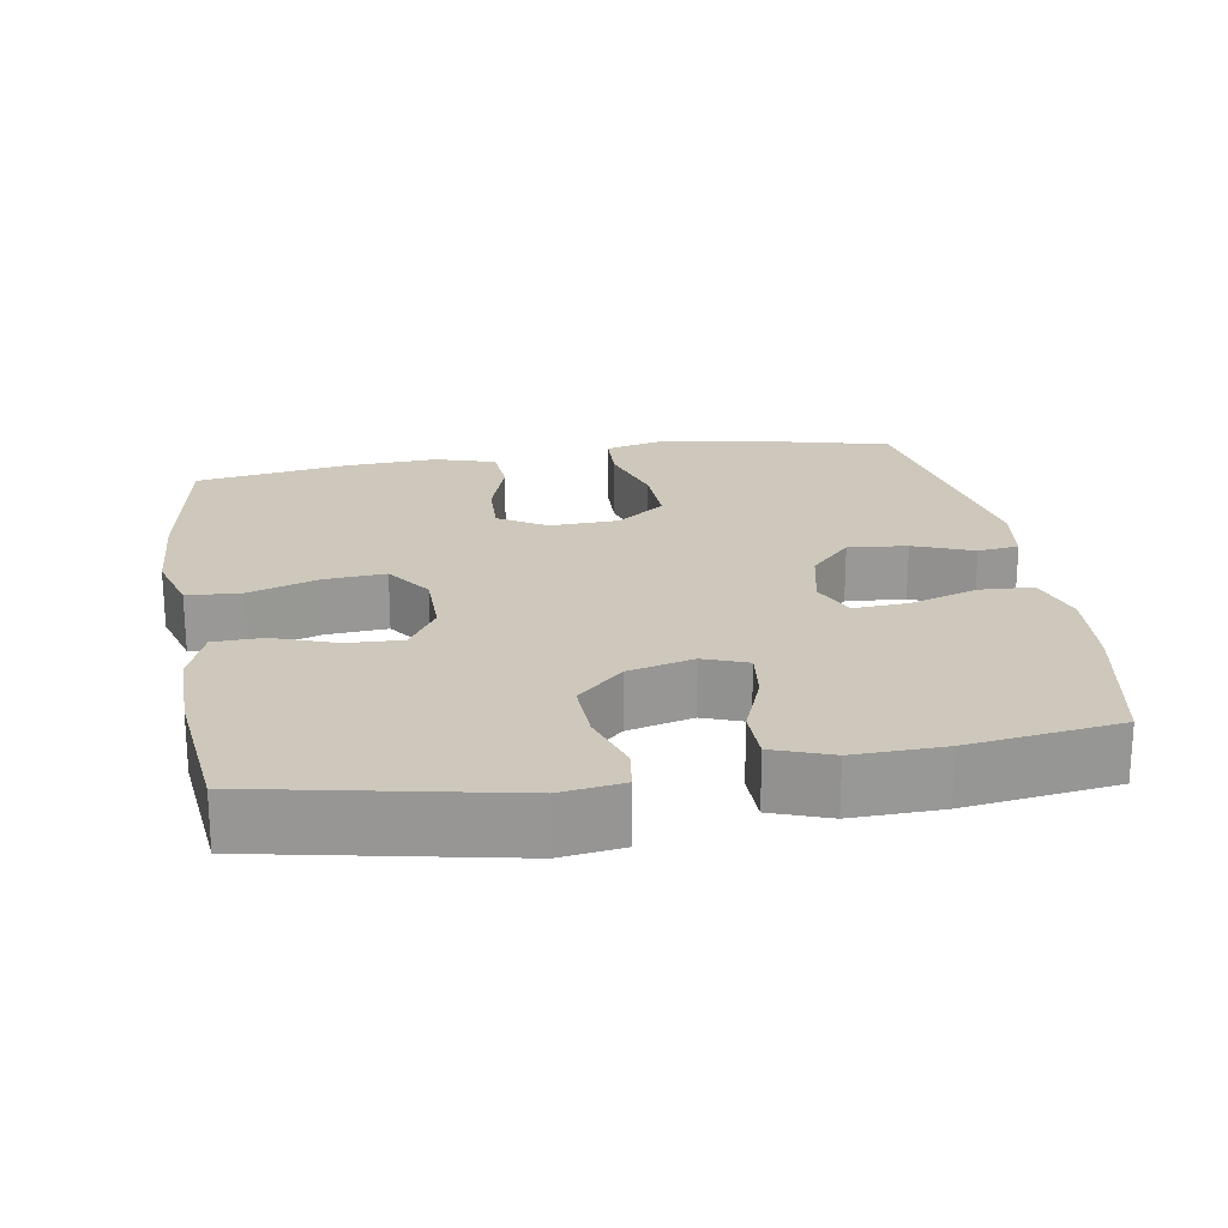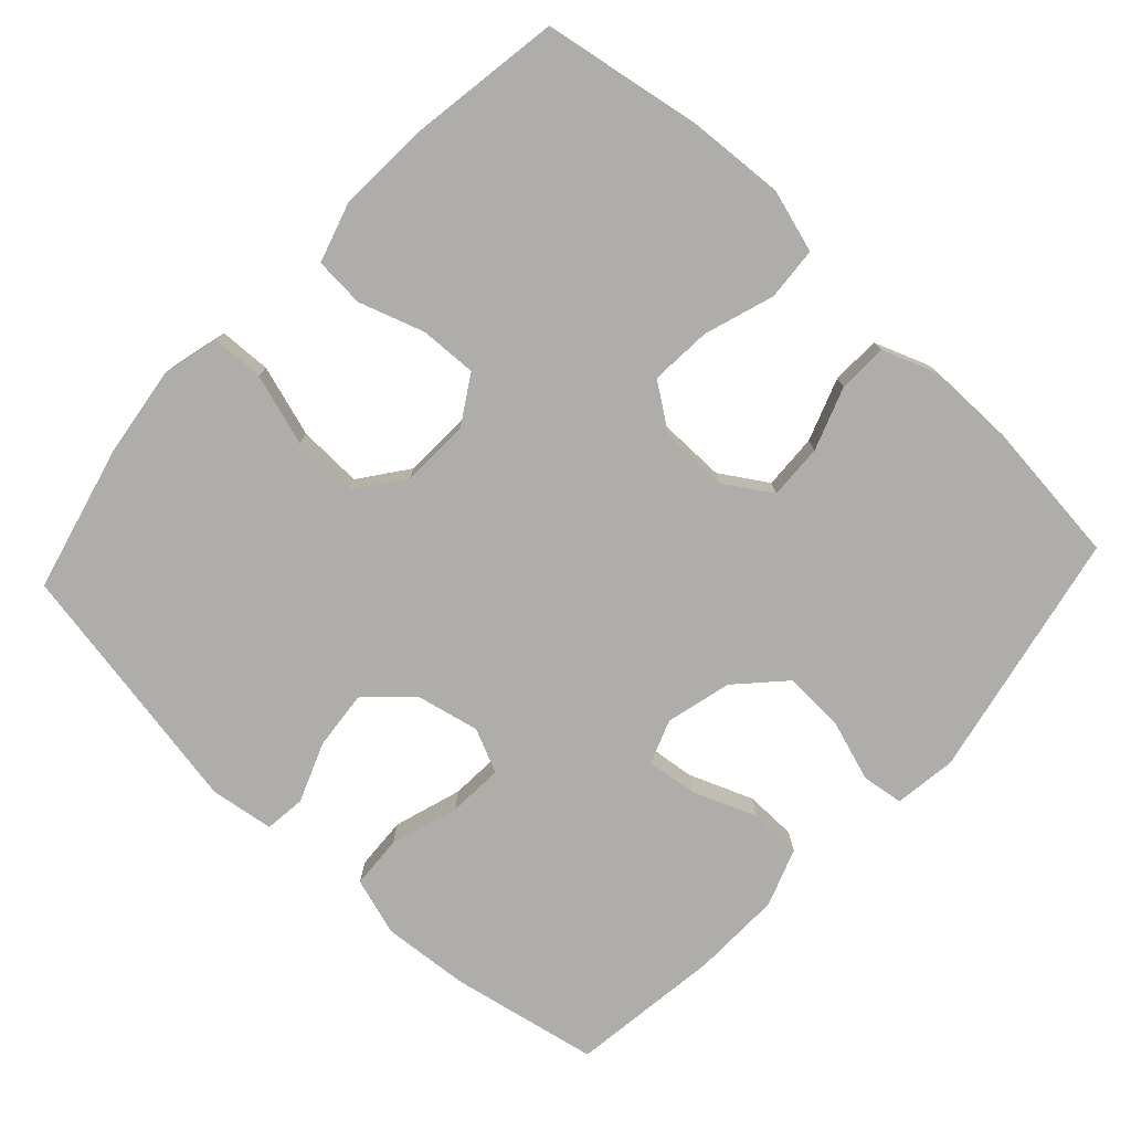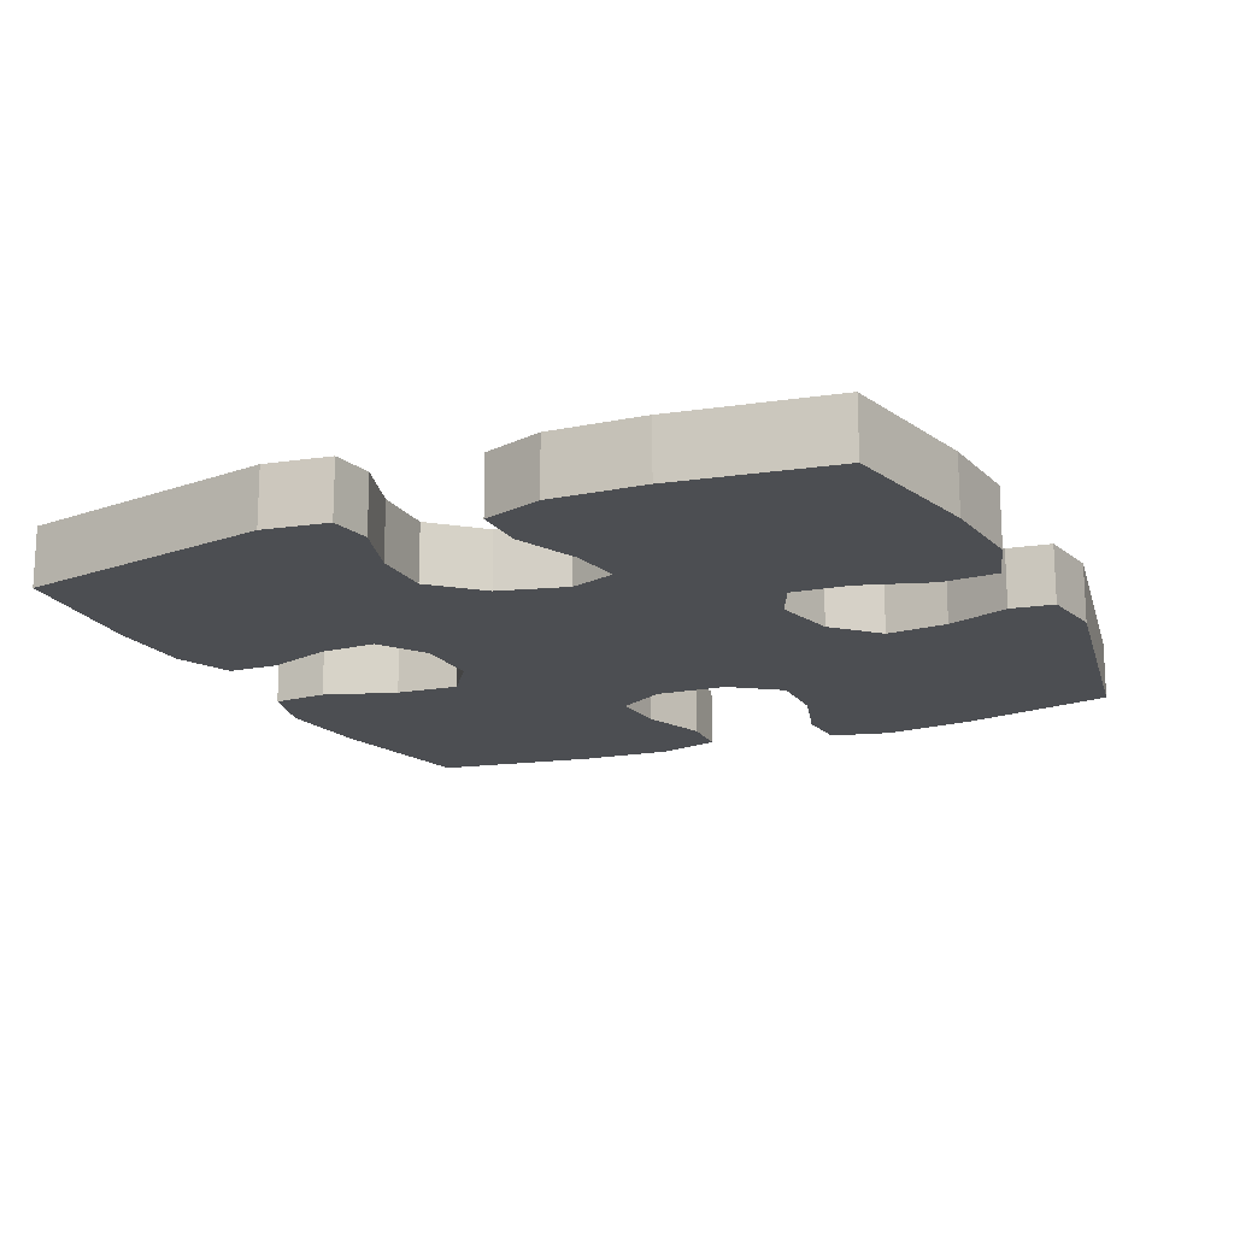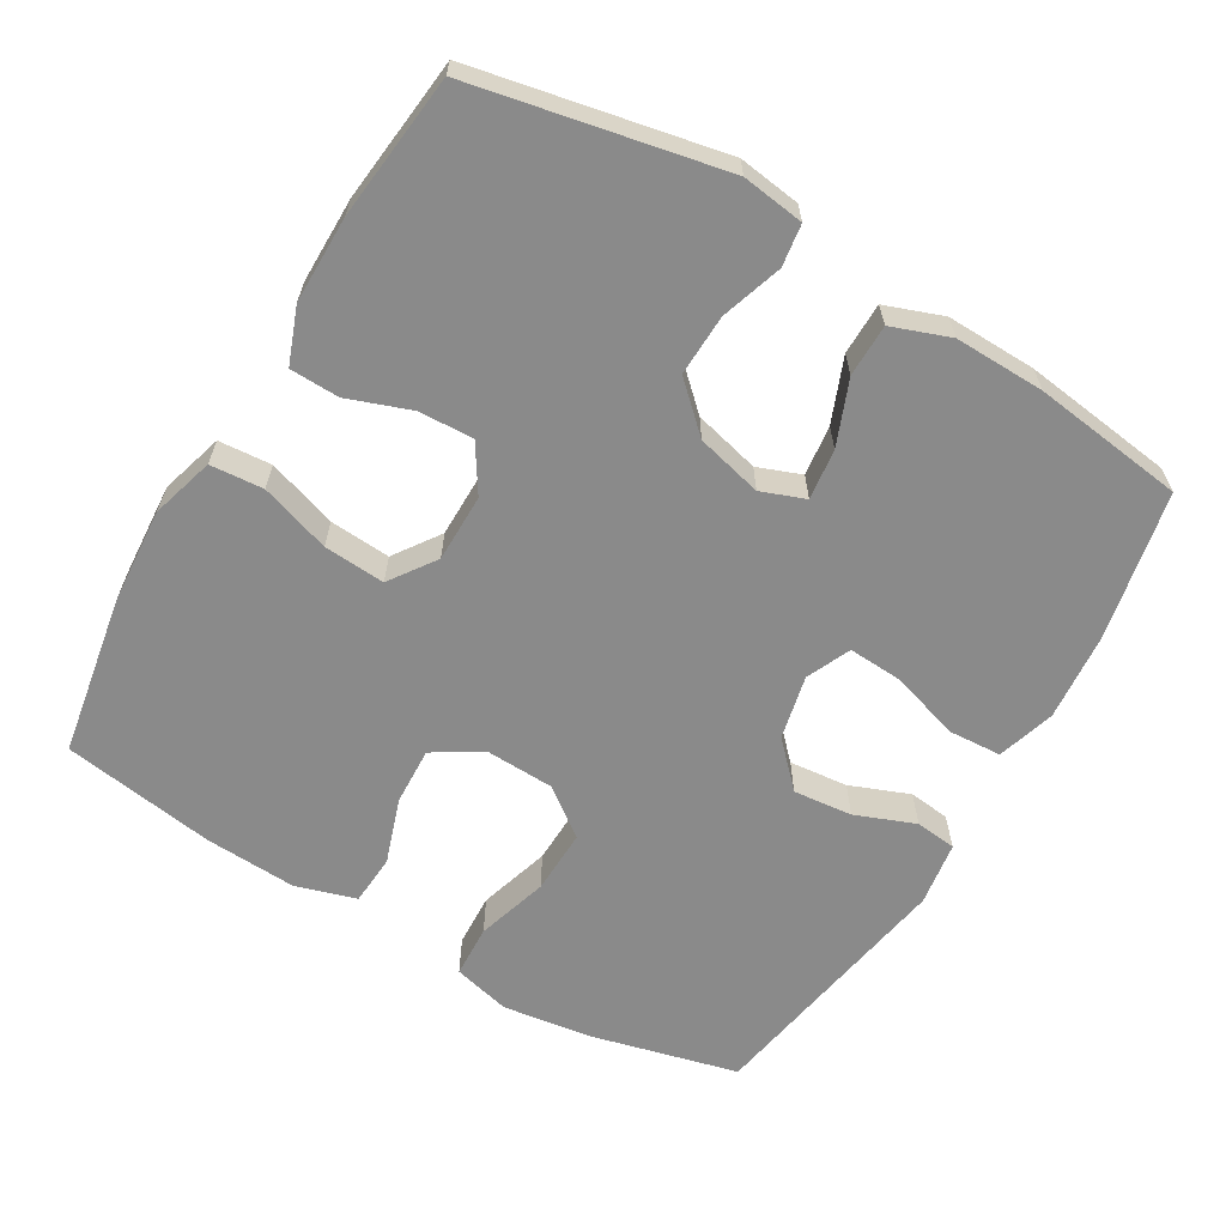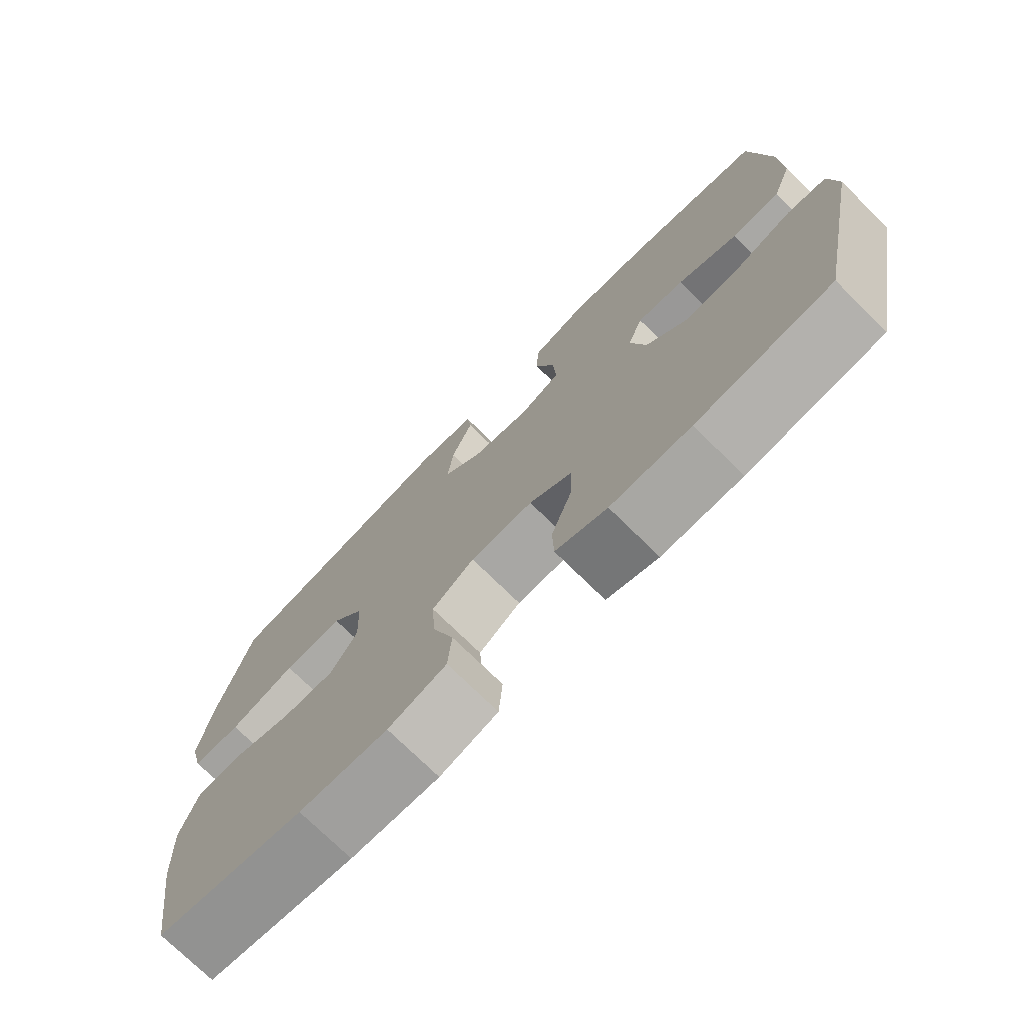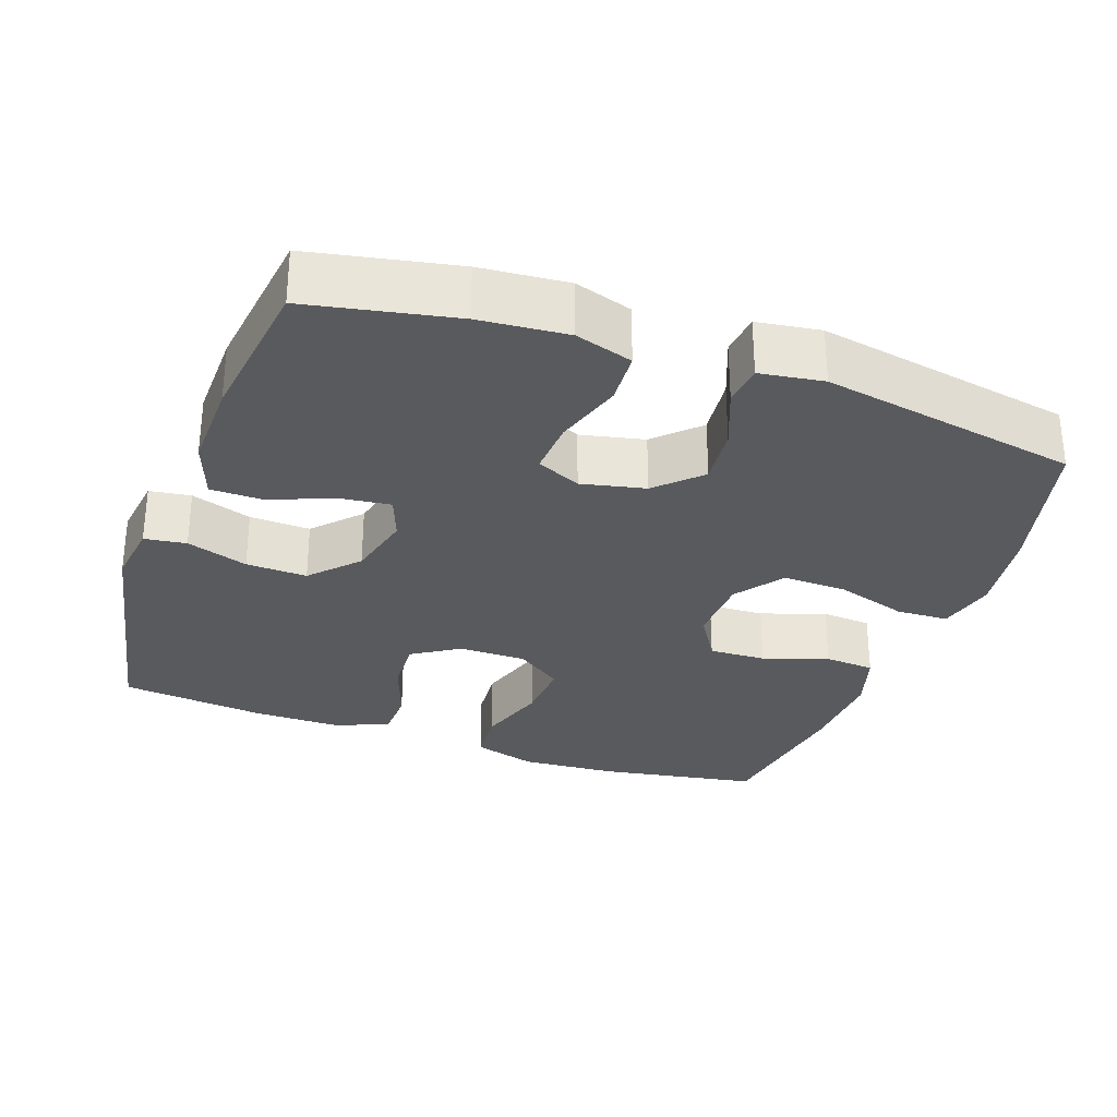
<metadata>
{"format":"obj","ext":"obj","renderer":"f3d","projection":"perspective","resolution":1024,"background":"white","views":[{"elev":21.8,"azim":-99.6,"up":"+Y"},{"elev":-77.1,"azim":137.1,"up":"+Y"},{"elev":-16.6,"azim":-65.4,"up":"+Y"},{"elev":-63.5,"azim":-120.4,"up":"+Y"},{"elev":-74.4,"azim":-134.5,"up":"+Z"},{"elev":-30.5,"azim":-19.5,"up":"+Y"}]}
</metadata>
<code>
o path1412
v -0.5297 0.0375 0.2818
v -0.5326 0.0375 0.1561
v -0.5033 0.0375 0.07554
v -0.4307 0.0375 0.07451
v -0.3412 0.0375 0.1096
v -0.2709 0.0375 0.1181
v -0.248 0.0375 0.05721
v -0.2711 0.0375 -0.03443
v -0.3312 0.0375 -0.09808
v -0.4162 0.0375 -0.09505
v -0.5016 0.0375 -0.06681
v -0.5599 0.0375 -0.07494
v -0.5718 0.0375 -0.1617
v -0.5018 0.0375 -0.5091
v -0.3 0.0375 -0.5311
v -0.1797 0.0375 -0.5313
v -0.1022 0.0375 -0.5022
v -0.1003 0.0375 -0.4335
v -0.1316 0.0375 -0.3463
v -0.1351 0.0375 -0.2697
v -0.06981 0.0375 -0.2282
v 0.02461 0.0375 -0.2287
v 0.08845 0.0375 -0.2736
v 0.08263 0.0375 -0.359
v 0.05056 0.0375 -0.4562
v 0.05631 0.0375 -0.5303
v 0.1439 0.0375 -0.5562
v 0.2773 0.0375 -0.5474
v 0.4999 0.0375 -0.5091
v 0.5329 0.0375 -0.2961
v 0.5394 0.0375 -0.1685
v 0.5139 0.0375 -0.08506
v 0.4441 0.0375 -0.08015
v 0.3535 0.0375 -0.1106
v 0.2742 0.0375 -0.1138
v 0.2333 0.0375 -0.04759
v 0.2371 0.0375 0.04864
v 0.2864 0.0375 0.1151
v 0.376 0.0375 0.1122
v 0.4755 0.0375 0.08151
v 0.5482 0.0375 0.0846
v 0.5682 0.0375 0.1642
v 0.5512 0.0375 0.287
v 0.4999 0.0375 0.4928
v 0.1405 0.0375 0.5571
v 0.05154 0.0375 0.5442
v 0.04495 0.0375 0.4869
v 0.07737 0.0375 0.4038
v 0.08554 0.0375 0.3218
v 0.02634 0.0375 0.2649
v -0.06271 0.0375 0.2455
v -0.1239 0.0375 0.2733
v -0.1193 0.0375 0.3499
v -0.08921 0.0375 0.4446
v -0.09358 0.0375 0.5187
v -0.1738 0.0375 0.5438
v -0.2966 0.0375 0.5335
v -0.5018 0.0375 0.4928
v -0.5297 -0.0375 0.2818
v -0.5326 -0.0375 0.1561
v -0.5033 -0.0375 0.07554
v -0.4307 -0.0375 0.07451
v -0.3412 -0.0375 0.1096
v -0.2709 -0.0375 0.1181
v -0.248 -0.0375 0.05721
v -0.2711 -0.0375 -0.03443
v -0.3312 -0.0375 -0.09808
v -0.4162 -0.0375 -0.09505
v -0.5016 -0.0375 -0.06681
v -0.5599 -0.0375 -0.07494
v -0.5718 -0.0375 -0.1617
v -0.5018 -0.0375 -0.5091
v -0.3 -0.0375 -0.5311
v -0.1797 -0.0375 -0.5313
v -0.1022 -0.0375 -0.5022
v -0.1003 -0.0375 -0.4335
v -0.1316 -0.0375 -0.3463
v -0.1351 -0.0375 -0.2697
v -0.06981 -0.0375 -0.2282
v 0.02461 -0.0375 -0.2287
v 0.08845 -0.0375 -0.2736
v 0.08263 -0.0375 -0.359
v 0.05056 -0.0375 -0.4562
v 0.05631 -0.0375 -0.5303
v 0.1439 -0.0375 -0.5562
v 0.2773 -0.0375 -0.5474
v 0.4999 -0.0375 -0.5091
v 0.5329 -0.0375 -0.2961
v 0.5394 -0.0375 -0.1685
v 0.5139 -0.0375 -0.08506
v 0.4441 -0.0375 -0.08015
v 0.3535 -0.0375 -0.1106
v 0.2742 -0.0375 -0.1138
v 0.2333 -0.0375 -0.04759
v 0.2371 -0.0375 0.04864
v 0.2864 -0.0375 0.1151
v 0.376 -0.0375 0.1122
v 0.4755 -0.0375 0.08151
v 0.5482 -0.0375 0.0846
v 0.5682 -0.0375 0.1642
v 0.5512 -0.0375 0.287
v 0.4999 -0.0375 0.4928
v 0.1405 -0.0375 0.5571
v 0.05154 -0.0375 0.5442
v 0.04495 -0.0375 0.4869
v 0.07737 -0.0375 0.4038
v 0.08554 -0.0375 0.3218
v 0.02634 -0.0375 0.2649
v -0.06271 -0.0375 0.2455
v -0.1239 -0.0375 0.2733
v -0.1193 -0.0375 0.3499
v -0.08921 -0.0375 0.4446
v -0.09358 -0.0375 0.5187
v -0.1738 -0.0375 0.5438
v -0.2966 -0.0375 0.5335
v -0.5018 -0.0375 0.4928
v -0.5599 0.0375 -0.07494
v -0.5599 0.0375 -0.07494
v -0.5718 0.0375 -0.1617
v -0.5016 0.0375 -0.06681
v -0.5297 0.0375 0.2818
v -0.5326 0.0375 0.1561
v -0.5033 0.0375 0.07554
v -0.5033 0.0375 0.07554
v -0.5018 0.0375 -0.5091
v -0.5018 0.0375 -0.5091
v -0.5018 0.0375 0.4928
v -0.5018 0.0375 0.4928
v -0.4307 0.0375 0.07451
v -0.4162 0.0375 -0.09505
v -0.3412 0.0375 0.1096
v -0.3312 0.0375 -0.09808
v -0.3 0.0375 -0.5311
v -0.2966 0.0375 0.5335
v -0.2709 0.0375 0.1181
v -0.2709 0.0375 0.1181
v -0.2711 0.0375 -0.03443
v -0.1797 0.0375 -0.5313
v -0.1738 0.0375 0.5438
v -0.248 0.0375 0.05721
v -0.1022 0.0375 -0.5022
v -0.1022 0.0375 -0.5022
v -0.09358 0.0375 0.5187
v -0.09358 0.0375 0.5187
v -0.1239 0.0375 0.2733
v -0.1239 0.0375 0.2733
v -0.1193 0.0375 0.3499
v -0.1316 0.0375 -0.3463
v -0.1351 0.0375 -0.2697
v -0.06981 0.0375 -0.2282
v -0.1003 0.0375 -0.4335
v -0.06271 0.0375 0.2455
v -0.08921 0.0375 0.4446
v 0.02461 0.0375 -0.2287
v 0.02634 0.0375 0.2649
v 0.08845 0.0375 -0.2736
v 0.08554 0.0375 0.3218
v 0.05154 0.0375 0.5442
v 0.05154 0.0375 0.5442
v 0.04495 0.0375 0.4869
v 0.07737 0.0375 0.4038
v 0.08263 0.0375 -0.359
v 0.05056 0.0375 -0.4562
v 0.05631 0.0375 -0.5303
v 0.05631 0.0375 -0.5303
v 0.1405 0.0375 0.5571
v 0.1439 0.0375 -0.5562
v 0.2333 0.0375 -0.04759
v 0.2371 0.0375 0.04864
v 0.2773 0.0375 -0.5474
v 0.2742 0.0375 -0.1138
v 0.2742 0.0375 -0.1138
v 0.2864 0.0375 0.1151
v 0.3535 0.0375 -0.1106
v 0.376 0.0375 0.1122
v 0.4441 0.0375 -0.08015
v 0.4755 0.0375 0.08151
v 0.4999 0.0375 0.4928
v 0.4999 0.0375 0.4928
v 0.5139 0.0375 -0.08506
v 0.5139 0.0375 -0.08506
v 0.4999 0.0375 -0.5091
v 0.4999 0.0375 -0.5091
v 0.5482 0.0375 0.0846
v 0.5482 0.0375 0.0846
v 0.5394 0.0375 -0.1685
v 0.5329 0.0375 -0.2961
v 0.5512 0.0375 0.287
v 0.5682 0.0375 0.1642
v -0.5599 -0.0375 -0.07494
v -0.5599 -0.0375 -0.07494
v -0.5718 -0.0375 -0.1617
v -0.5016 -0.0375 -0.06681
v -0.5297 -0.0375 0.2818
v -0.5326 -0.0375 0.1561
v -0.5033 -0.0375 0.07554
v -0.5033 -0.0375 0.07554
v -0.5018 -0.0375 -0.5091
v -0.5018 -0.0375 -0.5091
v -0.5018 -0.0375 0.4928
v -0.5018 -0.0375 0.4928
v -0.4307 -0.0375 0.07451
v -0.4162 -0.0375 -0.09505
v -0.3412 -0.0375 0.1096
v -0.3312 -0.0375 -0.09808
v -0.3 -0.0375 -0.5311
v -0.2966 -0.0375 0.5335
v -0.2709 -0.0375 0.1181
v -0.2709 -0.0375 0.1181
v -0.2711 -0.0375 -0.03443
v -0.1797 -0.0375 -0.5313
v -0.1738 -0.0375 0.5438
v -0.248 -0.0375 0.05721
v -0.1022 -0.0375 -0.5022
v -0.1022 -0.0375 -0.5022
v -0.09358 -0.0375 0.5187
v -0.09358 -0.0375 0.5187
v -0.1239 -0.0375 0.2733
v -0.1239 -0.0375 0.2733
v -0.1193 -0.0375 0.3499
v -0.1316 -0.0375 -0.3463
v -0.1351 -0.0375 -0.2697
v -0.06981 -0.0375 -0.2282
v -0.1003 -0.0375 -0.4335
v -0.06271 -0.0375 0.2455
v -0.08921 -0.0375 0.4446
v 0.02461 -0.0375 -0.2287
v 0.02634 -0.0375 0.2649
v 0.08845 -0.0375 -0.2736
v 0.08554 -0.0375 0.3218
v 0.05154 -0.0375 0.5442
v 0.05154 -0.0375 0.5442
v 0.04495 -0.0375 0.4869
v 0.07737 -0.0375 0.4038
v 0.08263 -0.0375 -0.359
v 0.05056 -0.0375 -0.4562
v 0.05631 -0.0375 -0.5303
v 0.05631 -0.0375 -0.5303
v 0.1405 -0.0375 0.5571
v 0.1439 -0.0375 -0.5562
v 0.2333 -0.0375 -0.04759
v 0.2371 -0.0375 0.04864
v 0.2773 -0.0375 -0.5474
v 0.2742 -0.0375 -0.1138
v 0.2742 -0.0375 -0.1138
v 0.2864 -0.0375 0.1151
v 0.3535 -0.0375 -0.1106
v 0.376 -0.0375 0.1122
v 0.4441 -0.0375 -0.08015
v 0.4755 -0.0375 0.08151
v 0.4999 -0.0375 0.4928
v 0.4999 -0.0375 0.4928
v 0.5139 -0.0375 -0.08506
v 0.5139 -0.0375 -0.08506
v 0.4999 -0.0375 -0.5091
v 0.4999 -0.0375 -0.5091
v 0.5482 -0.0375 0.0846
v 0.5482 -0.0375 0.0846
v 0.5394 -0.0375 -0.1685
v 0.5329 -0.0375 -0.2961
v 0.5512 -0.0375 0.287
v 0.5682 -0.0375 0.1642
f 231 233 239
f 195 204 194
f 200 194 207
f 251 246 261
f 250 262 248
f 202 195 196
f 205 206 222
f 203 198 205
f 246 228 242
f 213 223 227
f 261 248 262
f 243 244 229
f 239 234 251
f 193 192 203
f 226 212 220
f 249 259 253
f 210 223 213
f 242 227 241
f 227 229 241
f 247 259 249
f 244 260 247
f 216 212 226
f 260 244 243
f 194 220 207
f 225 242 228
f 190 192 193
f 213 227 225
f 225 208 213
f 243 235 240
f 214 224 211
f 229 235 243
f 234 239 233
f 240 235 236
f 211 221 206
f 192 198 203
f 207 220 212
f 240 236 237
f 210 222 223
f 206 205 198
f 205 222 210
f 194 208 218
f 247 260 259
f 241 229 244
f 257 262 250
f 222 206 221
f 228 246 230
f 260 243 255
f 221 211 224
f 230 246 251
f 218 208 225
f 208 194 204
f 194 218 220
f 225 227 242
f 261 246 248
f 230 251 234
f 204 195 202
f 118 13 71 191
f 11 12 70 69
f 1 2 60 59
f 2 124 197 60
f 13 126 199 71
f 128 1 59 201
f 3 4 62 61
f 10 11 69 68
f 4 5 63 62
f 9 10 68 67
f 14 15 73 72
f 57 58 116 115
f 5 136 209 63
f 8 9 67 66
f 15 16 74 73
f 56 57 115 114
f 7 8 66 65
f 6 7 65 64
f 16 142 215 74
f 144 56 114 217
f 146 53 111 219
f 19 20 78 77
f 20 21 79 78
f 18 19 77 76
f 17 18 76 75
f 51 52 110 109
f 54 55 113 112
f 53 54 112 111
f 21 22 80 79
f 50 51 109 108
f 22 23 81 80
f 49 50 108 107
f 159 47 105 232
f 47 48 106 105
f 24 25 83 82
f 25 165 238 83
f 45 46 104 103
f 26 27 85 84
f 48 49 107 106
f 23 24 82 81
f 36 37 95 94
f 27 28 86 85
f 172 36 94 245
f 37 38 96 95
f 34 35 93 92
f 38 39 97 96
f 33 34 92 91
f 39 40 98 97
f 179 45 103 252
f 181 33 91 254
f 28 183 256 86
f 40 185 258 98
f 31 32 90 89
f 30 31 89 88
f 29 30 88 87
f 43 44 102 101
f 42 43 101 100
f 41 42 100 99
f 158 166 160
f 122 121 131
f 127 134 121
f 178 188 173
f 177 175 189
f 129 123 122
f 132 149 133
f 130 132 125
f 173 169 155
f 140 154 150
f 188 189 175
f 170 156 171
f 166 178 161
f 120 130 119
f 153 147 139
f 176 180 186
f 137 140 150
f 169 168 154
f 154 168 156
f 174 176 186
f 171 174 187
f 143 153 139
f 187 170 171
f 121 134 147
f 152 155 169
f 117 120 119
f 140 152 154
f 152 140 135
f 170 167 162
f 141 138 151
f 156 170 162
f 161 160 166
f 167 163 162
f 138 133 148
f 119 130 125
f 134 139 147
f 167 164 163
f 137 150 149
f 133 125 132
f 132 137 149
f 121 145 135
f 174 186 187
f 168 171 156
f 184 177 189
f 149 148 133
f 155 157 173
f 187 182 170
f 148 151 138
f 157 178 173
f 145 152 135
f 135 131 121
f 121 147 145
f 152 169 154
f 188 175 173
f 157 161 178
f 131 129 122

</code>
